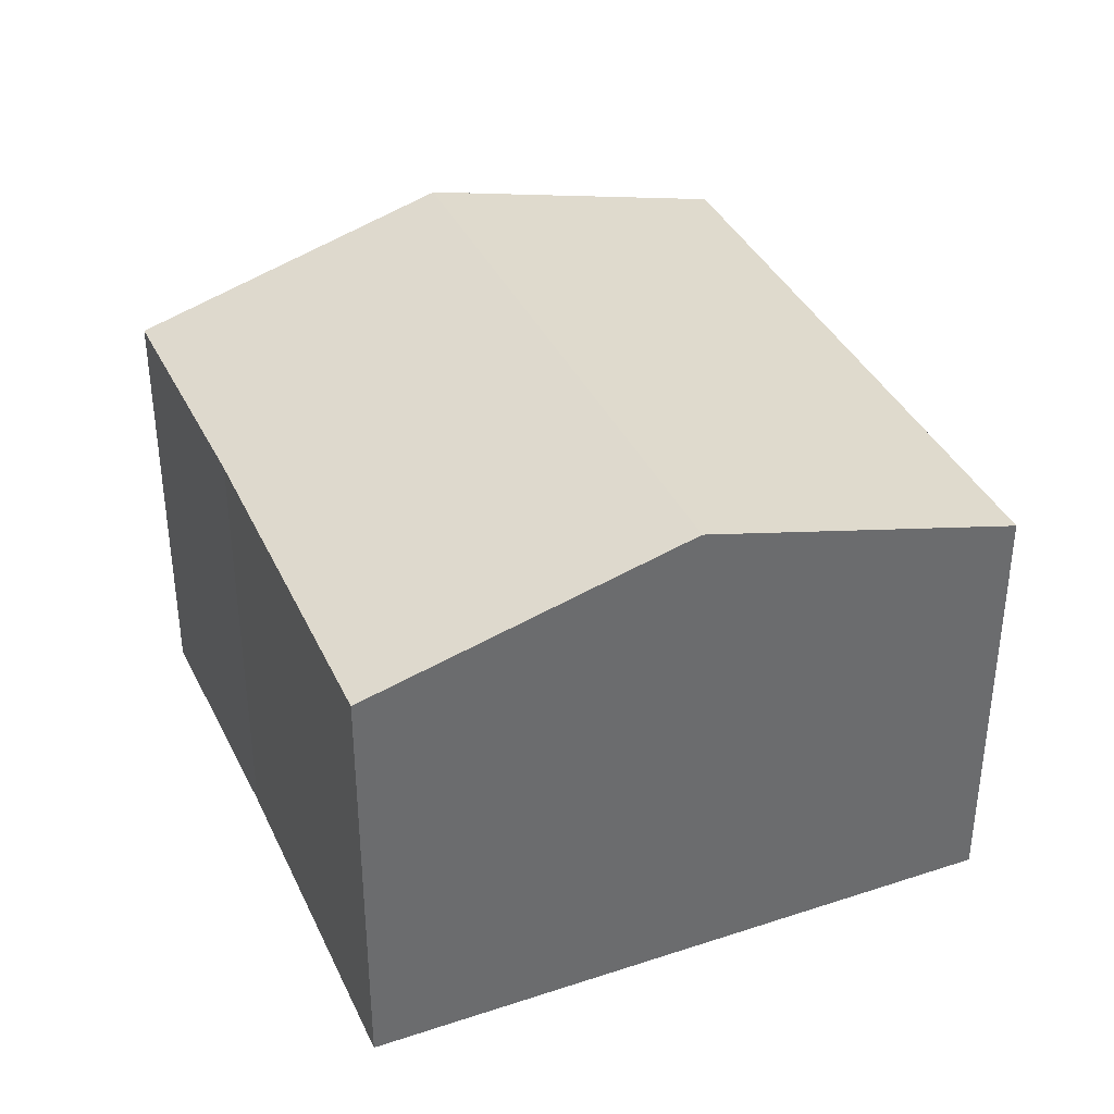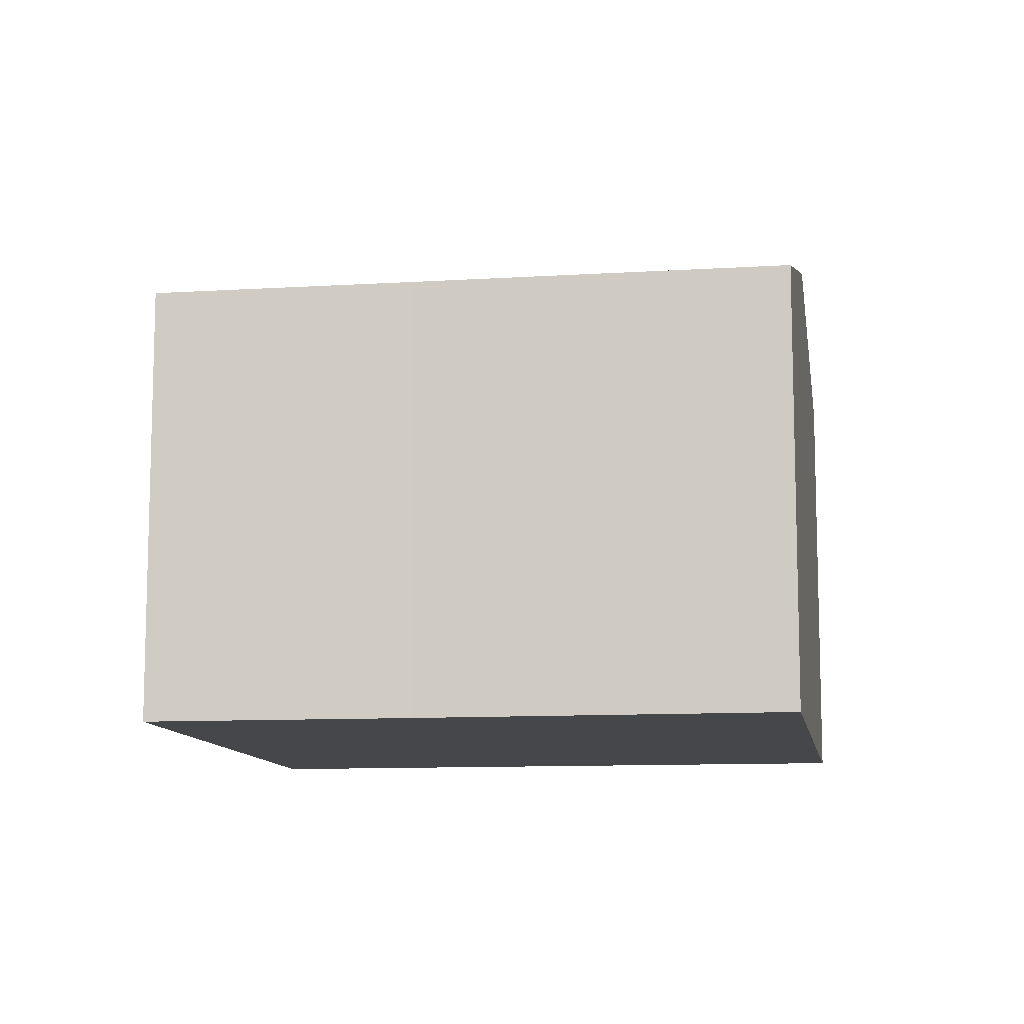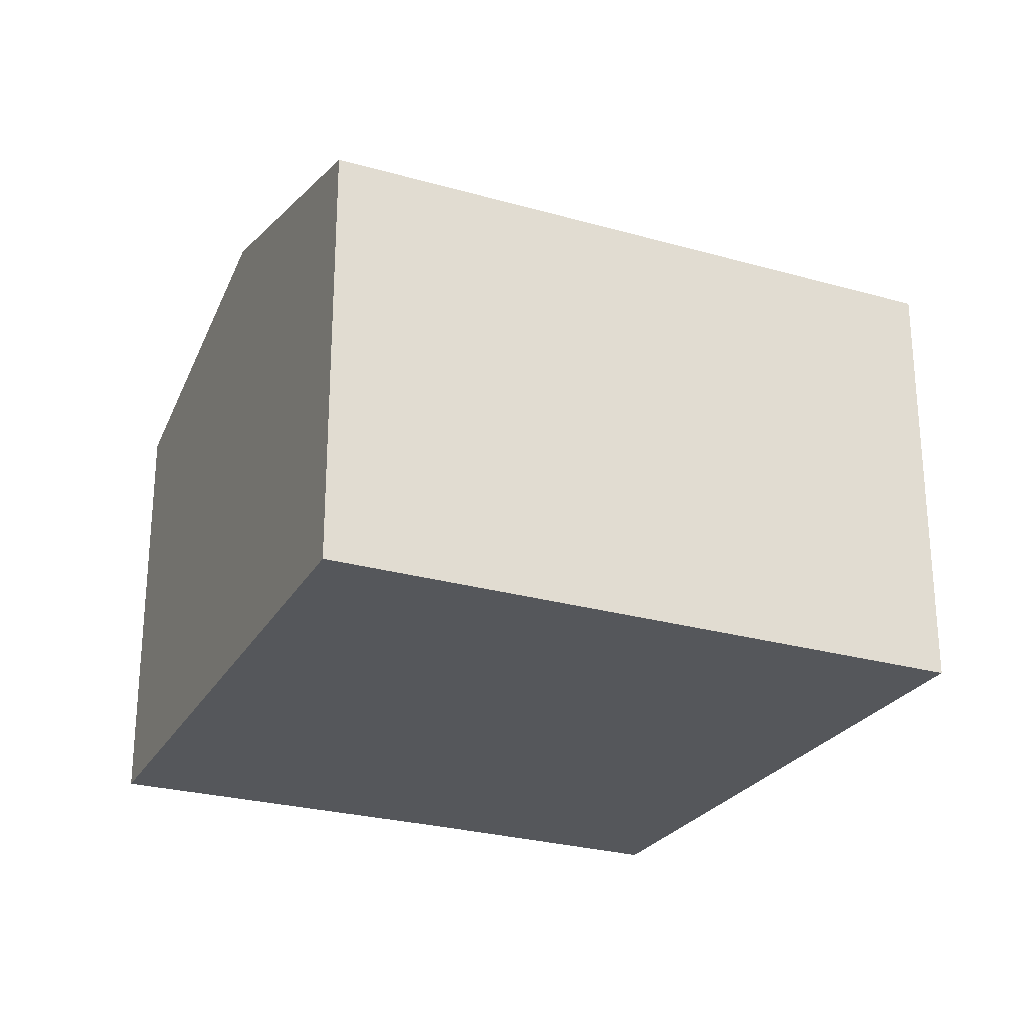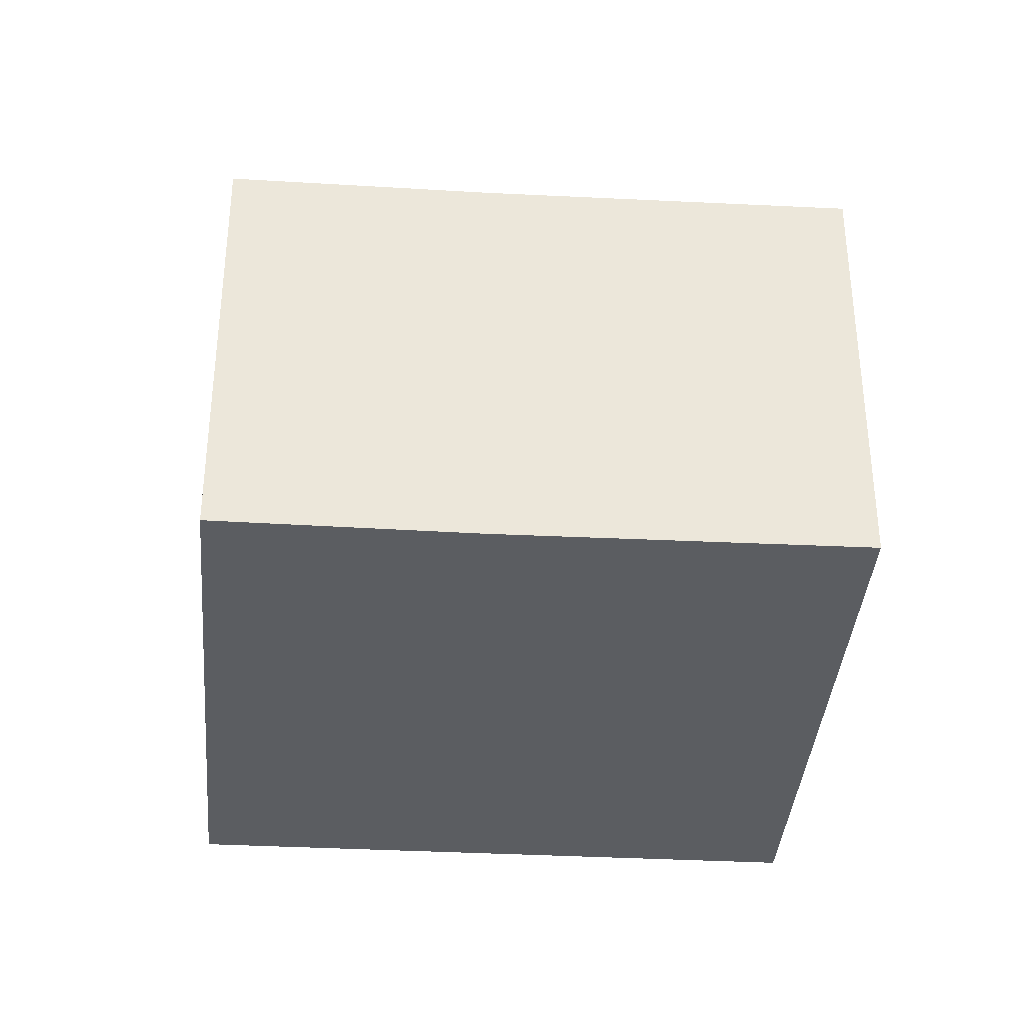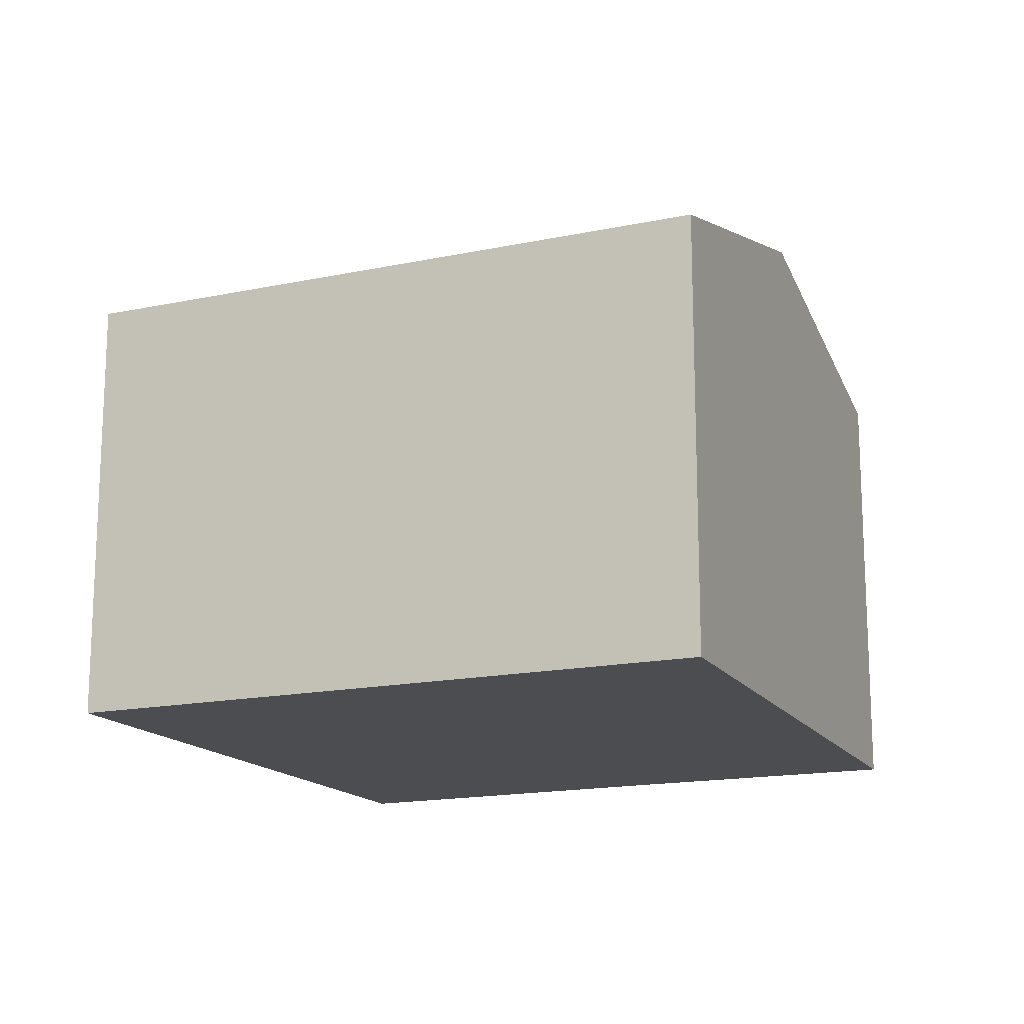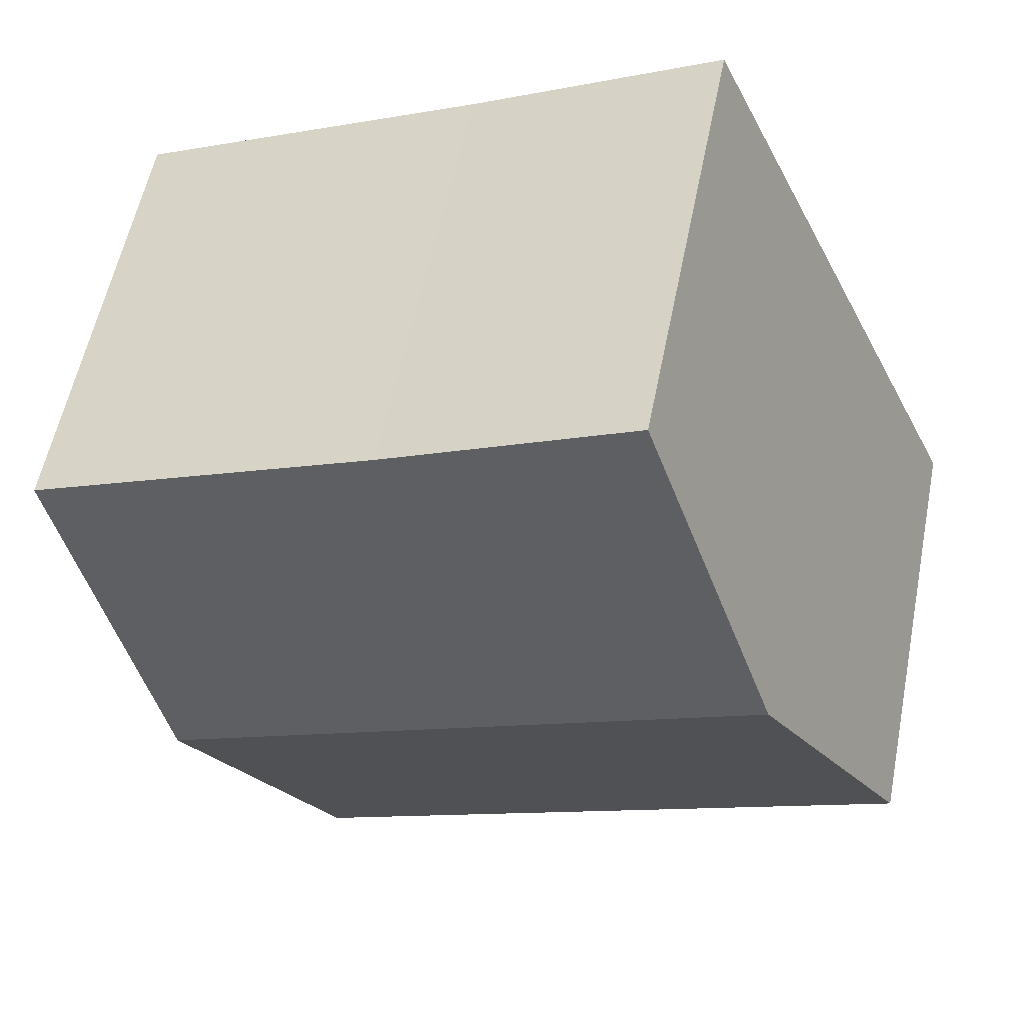
<metadata>
{"format":"obj","ext":"obj","renderer":"f3d","projection":"perspective","resolution":1024,"background":"white","views":[{"elev":37.9,"azim":90.8,"up":"+Y"},{"elev":-10.5,"azim":33.0,"up":"+Y"},{"elev":-26.4,"azim":180.0,"up":"+Y"},{"elev":-35.5,"azim":20.0,"up":"+Y"},{"elev":-16.1,"azim":-132.2,"up":"+Y"},{"elev":56.6,"azim":-168.8,"up":"+Z"}]}
</metadata>
<code>
v  1.527 5.667 3.21
v  9.41 4.727 3.582
v  7.983 5.667 0.32
v  5.69 4.737 5.203
v  3.054 4.729 6.419
v  0 4.728 2.895e-16
v  6.559 4.728 -2.936
v  0 0 0
v  1.527 -1.966e-16 3.21
v  3.054 -3.93e-16 6.419
v  5.69 -3.186e-16 5.203
v  9.41 -2.193e-16 3.582
v  7.983 -1.959e-17 0.32
v  6.559 1.798e-16 -2.936
g defaultobject
f 1 2 3
f 2 1 4
f 4 1 5
f 6 3 7
f 3 6 1
f 8 1 6
f 1 8 5
f 5 8 9
f 5 9 10
f 5 11 4
f 11 5 10
f 11 2 4
f 2 11 12
f 12 3 2
f 3 12 7
f 7 12 13
f 7 13 14
f 14 6 7
f 6 14 8
f 9 11 10
f 11 9 8
f 11 8 12
f 12 8 13
f 13 8 14

</code>
